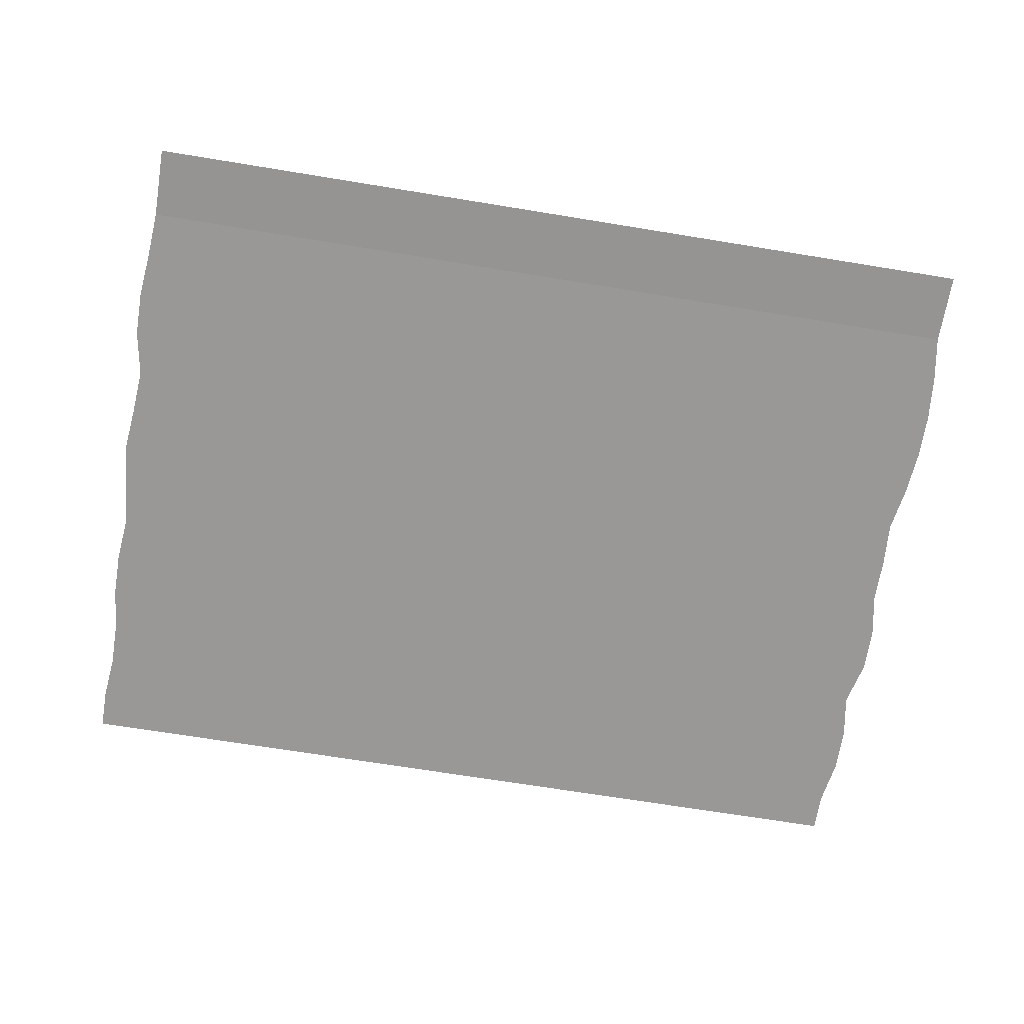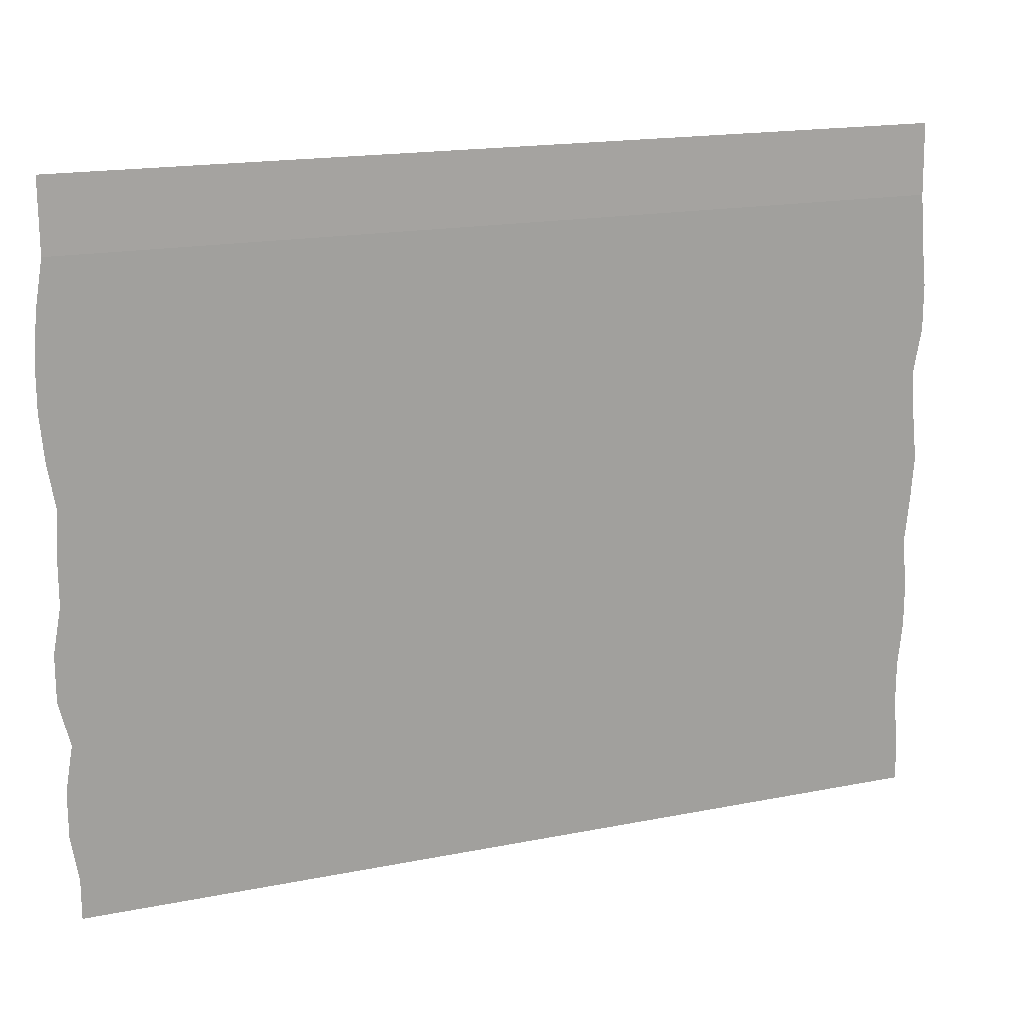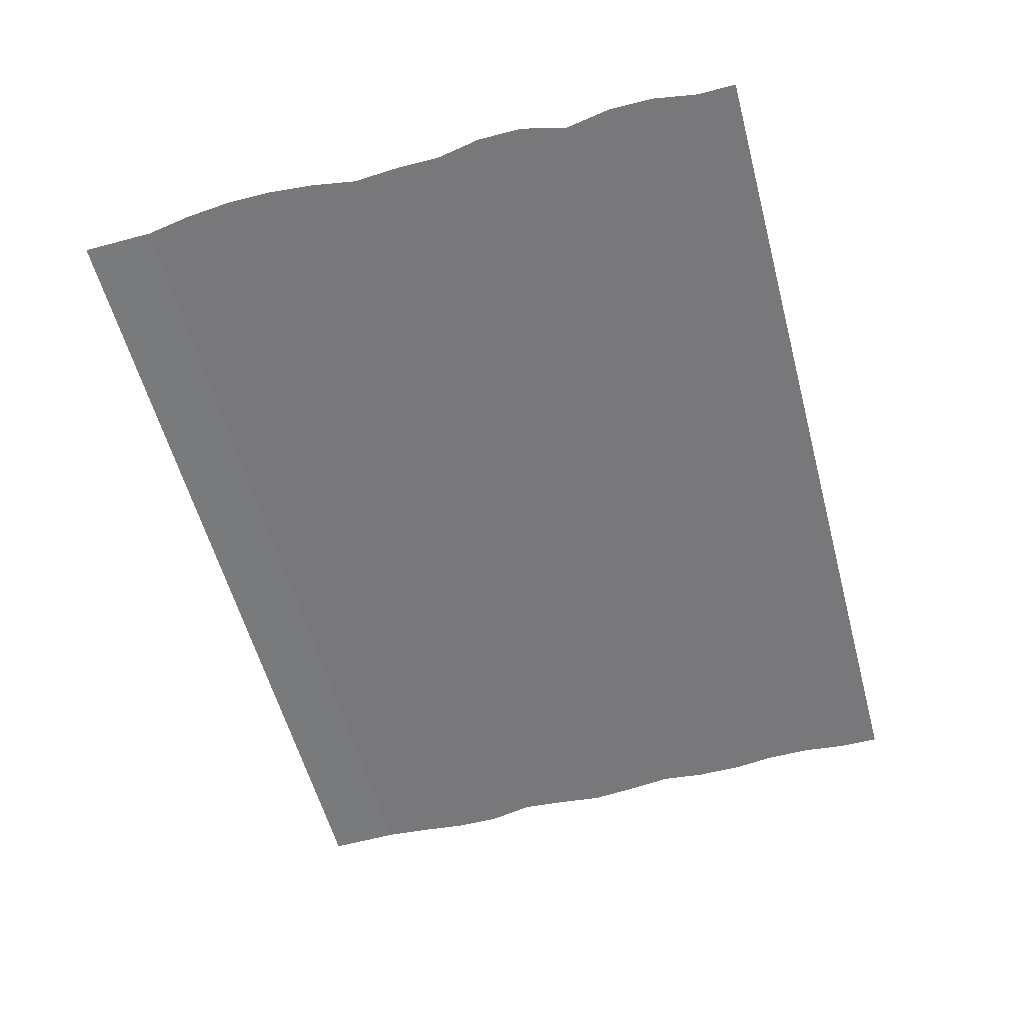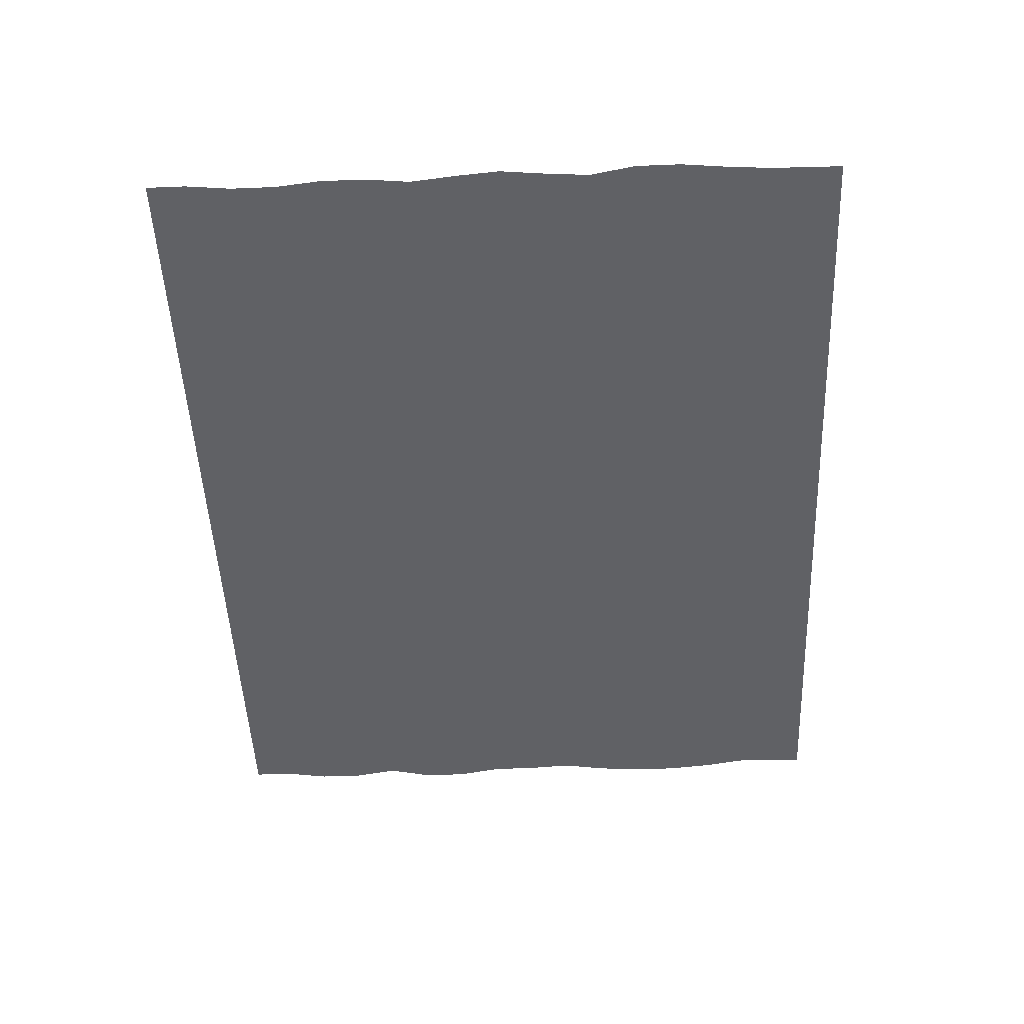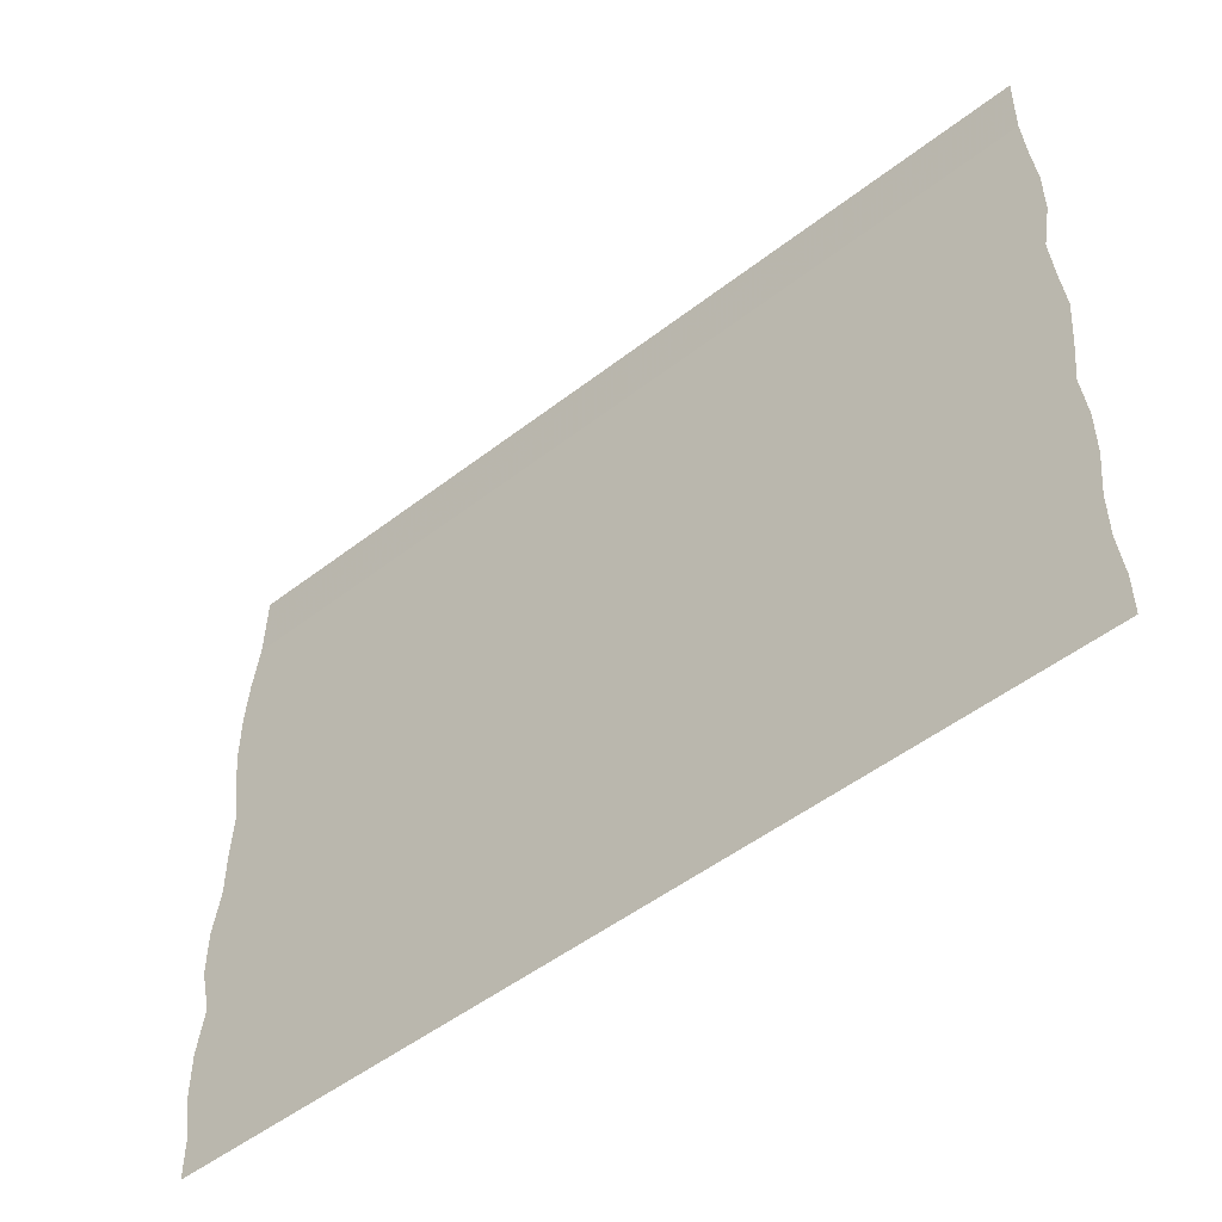
<metadata>
{"format":"obj","ext":"obj","renderer":"f3d","projection":"perspective","resolution":1024,"background":"white","views":[{"elev":-68.7,"azim":-9.3,"up":"+Y"},{"elev":17.4,"azim":158.3,"up":"+Z"},{"elev":-57.5,"azim":105.0,"up":"+Y"},{"elev":-49.8,"azim":-87.5,"up":"+Y"},{"elev":-50.4,"azim":-139.7,"up":"+Z"}]}
</metadata>
<code>
g StreetSegment
v -5.282 0.0008299 4.056e-10
v -5.33 0.0008297 0.5168
v -5.693 0.0008297 0.5168
v -5.693 0.0008299 -1.933e-07
v -5.633 0.0008294 1.105
v -5.327 0.0008294 1.105
v -5.633 0.0008291 1.693
v -5.24 0.0008291 1.693
v -5.693 0.0008288 2.281
v -5.165 0.0008288 2.281
v -5.693 0.0008285 2.868
v -5.146 0.0008285 2.868
v -5.633 0.0008282 3.456
v -5.225 0.0008282 3.456
v -5.693 0.000828 4.044
v -5.252 0.000828 4.044
v -5.739 0.0008277 4.632
v -5.252 0.0008277 4.632
v -5.244 0.0008274 5.22
v -5.678 0.0008274 5.22
v -5.22 0.0008271 5.808
v -5.633 0.0008271 5.808
v -5.247 0.0008268 6.396
v -5.739 0.0008268 6.396
v -5.21 0.0008265 6.984
v -5.739 0.0008265 6.984
v -5.244 0.0008262 7.572
v -5.678 0.0008262 7.572
v -5.633 0.0008259 8.172
v -5.317 0.0008259 8.172
v -5.633 -0.0222 9.089
v -5.282 -0.0222 9.089
v -5.33 0.0008297 0.5168
v -5.282 0.0008299 4.056e-10
v -3.648 0.0008299 -1.263e-07
v -3.648 0.0008297 0.5168
v -3.157 0.0008299 -1.039e-07
v -3.301 0.0008297 0.5168
v -2.696 0.0008299 -8.9e-08
v -2.817 0.0008297 0.5266
v -0.1011 0.0008297 0.5168
v -0.1011 0.0008299 4.056e-10
v -3.224 0.0008294 1.105
v -2.816 0.0008294 1.105
v -3.369 0.0008291 1.693
v -2.854 0.0008291 1.693
v -0.1011 0.0008294 1.105
v -0.1011 0.0008291 1.693
v -2.926 0.0008288 2.281
v -0.1011 0.0008288 2.281
v -2.866 0.0008285 2.868
v -0.1011 0.0008285 2.868
v -2.736 0.0008282 3.456
v -0.1011 0.0008282 3.456
v -2.829 0.000828 4.044
v -0.1011 0.000828 4.044
v -2.78 0.0008277 4.632
v -0.1011 0.0008277 4.632
v -2.841 0.0008274 5.22
v -0.1011 0.0008274 5.22
v -2.777 0.0008271 5.808
v -0.1011 0.0008271 5.808
v -2.906 0.0008268 6.396
v -0.1011 0.0008268 6.396
v -2.757 0.0008265 6.984
v -0.1011 0.0008265 6.984
v -2.807 0.0008262 7.573
v -0.1011 0.0008262 7.572
v -2.831 0.0008259 8.172
v -0.1011 0.0008259 8.172
v -3.143 0.0008259 8.172
v -3.369 0.0008262 7.572
v -3.341 0.0008265 6.984
v -3.369 0.0008268 6.396
v -3.157 0.0008271 5.808
v -3.157 0.0008274 5.22
v -3.369 0.0008277 4.632
v -3.157 0.000828 4.044
v -3.224 0.0008282 3.456
v -3.157 0.0008285 2.868
v -3.301 0.0008288 2.281
v -3.644 0.0008268 6.396
v -3.648 0.0008265 6.984
v -3.833 0.0008262 7.572
v -3.833 0.0008259 8.172
v -3.648 0.0008282 3.456
v -3.767 0.000828 4.044
v -3.962 0.0008277 4.632
v -3.961 0.0008274 5.22
v -3.748 0.0008271 5.808
v -5.317 0.0008259 8.172
v -5.244 0.0008262 7.572
v -5.21 0.0008265 6.984
v -5.247 0.0008268 6.396
v -5.22 0.0008271 5.808
v -5.244 0.0008274 5.22
v -5.252 0.0008277 4.632
v -5.252 0.000828 4.044
v -5.225 0.0008282 3.456
v -3.533 0.0008285 2.868
v -3.561 0.0008288 2.281
v -3.778 0.0008291 1.693
v -3.778 0.0008294 1.105
v -5.146 0.0008285 2.868
v -5.165 0.0008288 2.281
v -5.24 0.0008291 1.693
v -5.327 0.0008294 1.105
v 3.008 0.0008297 0.5281
v 2.836 0.0008299 9.726e-08
v 3.331 0.0008299 1.122e-07
v 3.528 0.0008297 0.5168
v 3.889 0.0008299 1.345e-07
v 3.889 0.0008297 0.5168
v 5.216 0.0008299 4.056e-10
v 5.323 0.0008297 0.5168
v 4.046 0.0008294 1.105
v 5.242 0.0008294 1.105
v 4.17 0.0008291 1.693
v 5.242 0.0008291 1.693
v 4.012 0.0008288 2.281
v 5.281 0.0008288 2.281
v 4.221 0.0008285 2.868
v 5.361 0.0008285 2.868
v 4.221 0.0008282 3.456
v 5.361 0.0008282 3.456
v 4.012 0.000828 4.044
v 5.271 0.000828 4.044
v 4.084 0.0008277 4.632
v 5.304 0.0008277 4.632
v 4.084 0.0008274 5.22
v 5.361 0.0008274 5.22
v 3.889 0.0008271 5.808
v 5.394 0.0008271 5.808
v 4.173 0.0008268 6.396
v 5.291 0.0008268 6.396
v 4.173 0.0008265 6.984
v 5.273 0.0008265 6.984
v 4.173 0.0008262 7.572
v 5.317 0.0008262 7.572
v 4.002 0.0008259 8.172
v 5.388 0.0008259 8.172
v 3.415 0.0008259 8.172
v 3.455 0.0008262 7.572
v 3.568 0.0008265 6.984
v 3.725 0.0008268 6.396
v 3.653 0.0008271 5.808
v 3.725 0.0008274 5.22
v 3.725 0.0008277 4.632
v 3.54 0.000828 4.044
v 3.487 0.0008282 3.456
v 3.725 0.0008285 2.868
v 3.725 0.0008288 2.281
v 3.643 0.0008291 1.693
v 3.568 0.0008294 1.105
v 3.133 0.0008277 4.632
v 3.084 0.0008274 5.22
v 2.995 0.0008271 5.808
v 3.081 0.0008268 6.396
v 3.098 0.0008265 6.984
v 2.969 0.0008262 7.574
v 3.016 0.0008259 8.172
v 0.1011 0.0008262 7.572
v 0.1011 0.0008265 6.984
v 0.1011 0.0008259 8.172
v 0.1011 0.0008271 5.808
v 0.1011 0.0008274 5.22
v 0.1011 0.0008277 4.632
v 2.955 0.000828 4.044
v 2.93 0.0008282 3.456
v 3.096 0.0008285 2.868
v 2.952 0.0008288 2.281
v 2.918 0.0008291 1.693
v 3.076 0.0008294 1.106
v 0.1011 0.0008294 1.105
v 0.1011 0.0008297 0.5168
v 0.1011 0.0008299 4.056e-10
v 0.1011 0.0008291 1.693
v 0.1011 0.0008288 2.281
v 0.1011 0.0008285 2.868
v 0.1011 0.0008282 3.456
v 0.1011 0.000828 4.044
v 0.1011 0.0008268 6.396
v 5.835 0.0008282 3.456
v 5.73 0.000828 4.044
v 5.271 0.000828 4.044
v 5.361 0.0008282 3.456
v 5.835 0.0008285 2.868
v 5.361 0.0008285 2.868
v 5.695 0.0008288 2.281
v 5.281 0.0008288 2.281
v 5.791 0.0008291 1.693
v 5.242 0.0008291 1.693
v 5.791 0.0008294 1.105
v 5.242 0.0008294 1.105
v 5.695 0.0008297 0.5168
v 5.323 0.0008297 0.5168
v 5.304 0.0008277 4.632
v 5.73 0.0008277 4.632
v 5.361 0.0008274 5.22
v 5.695 0.0008274 5.22
v 5.394 0.0008271 5.808
v 5.791 0.0008271 5.808
v 5.291 0.0008268 6.396
v 5.843 0.0008268 6.396
v 5.273 0.0008265 6.984
v 5.843 0.0008265 6.984
v 5.317 0.0008262 7.572
v 5.791 0.0008262 7.572
v 5.388 0.0008259 8.172
v 5.695 0.0008259 8.172
v 5.361 -0.0222 9.089
v 5.695 -0.0222 9.089
v 0.1011 0.0008297 0.5168
v 0.1011 0.0008294 1.105
v -0.1011 0.0008294 1.105
v -0.1011 0.0008297 0.5168
v 0.1011 0.0008299 4.056e-10
v -0.1011 0.0008299 4.056e-10
v 0.1011 0.0008265 6.984
v 0.1011 0.0008262 7.572
v -0.1011 0.0008262 7.572
v -0.1011 0.0008265 6.984
v -0.1011 0.0008259 8.172
v 0.1011 0.0008259 8.172
v 0.1011 0.0008268 6.396
v 0.1011 0.0008265 6.984
v -0.1011 0.0008265 6.984
v -0.1011 0.0008268 6.396
v 0.1011 -0.0222 9.089
v -0.1011 -0.0222 9.089
v 2.836 -0.0222 9.089
v 3.331 -0.0222 9.089
v 3.889 -0.0222 9.089
v 5.361 -0.0222 9.089
v -2.696 -0.0222 9.089
v -3.157 -0.0222 9.089
v -3.648 -0.0222 9.089
v -5.282 -0.0222 9.089
v 0.1011 0.0008291 1.693
v 0.1011 0.0008288 2.281
v -0.1011 0.0008288 2.281
v -0.1011 0.0008291 1.693
v 0.1011 0.0008288 2.281
v 0.1011 0.0008285 2.868
v -0.1011 0.0008285 2.868
v -0.1011 0.0008288 2.281
v 0.1011 0.0008285 2.868
v 0.1011 0.0008282 3.456
v -0.1011 0.0008282 3.456
v -0.1011 0.0008285 2.868
v 0.1011 0.0008282 3.456
v 0.1011 0.000828 4.044
v -0.1011 0.000828 4.044
v -0.1011 0.0008282 3.456
v -0.1011 0.0008277 4.632
v 0.1011 0.0008277 4.632
v 0.1011 0.0008274 5.22
v 0.1011 0.0008271 5.808
v -0.1011 0.0008271 5.808
v -0.1011 0.0008274 5.22
v 0.1011 0.0008271 5.808
v 0.1011 0.0008268 6.396
v -0.1011 0.0008268 6.396
v -0.1011 0.0008271 5.808
v 5.216 0.0008299 4.056e-10
v 5.695 0.0008299 1.941e-07
g StreetSegment_0
f 3 2 1
f 4 3 1
f 3 5 2
f 5 6 2
f 5 7 6
f 7 8 6
f 7 9 8
f 9 10 8
f 9 11 10
f 11 12 10
f 11 13 12
f 13 14 12
f 14 13 15
f 16 14 15
f 16 15 17
f 18 16 17
f 18 17 19
f 17 20 19
f 19 20 21
f 20 22 21
f 21 22 23
f 22 24 23
f 23 24 25
f 24 26 25
f 25 26 27
f 26 28 27
f 28 29 27
f 29 30 27
f 30 29 31
f 32 30 31
f 35 34 33
f 36 35 33
f 37 35 36
f 38 37 36
f 39 37 38
f 40 39 38
f 40 41 39
f 41 42 39
f 40 38 43
f 44 40 43
f 41 40 44
f 44 43 45
f 46 44 45
f 47 44 46
f 47 41 44
f 48 47 46
f 48 46 49
f 50 48 49
f 50 49 51
f 52 50 51
f 52 51 53
f 54 52 53
f 54 53 55
f 56 54 55
f 56 55 57
f 58 56 57
f 58 57 59
f 60 58 59
f 60 59 61
f 62 60 61
f 62 61 63
f 64 62 63
f 64 63 65
f 66 64 65
f 66 65 67
f 68 66 67
f 68 67 69
f 70 68 69
f 69 67 71
f 67 72 71
f 67 65 72
f 65 73 72
f 65 63 73
f 63 74 73
f 63 61 74
f 61 75 74
f 61 59 75
f 59 76 75
f 59 57 76
f 57 77 76
f 57 55 77
f 55 78 77
f 55 53 78
f 53 79 78
f 53 51 79
f 51 80 79
f 51 49 80
f 49 81 80
f 49 46 81
f 46 45 81
f 74 75 82
f 74 82 83
f 73 74 83
f 73 83 84
f 72 73 84
f 72 84 85
f 71 72 85
f 79 80 86
f 79 86 87
f 78 79 87
f 78 87 88
f 77 78 88
f 77 88 89
f 76 77 89
f 76 89 90
f 75 76 90
f 75 90 82
f 85 84 91
f 84 92 91
f 84 83 92
f 83 93 92
f 83 82 93
f 82 94 93
f 82 90 94
f 90 95 94
f 90 89 95
f 89 96 95
f 89 88 96
f 88 97 96
f 88 87 97
f 87 98 97
f 87 86 98
f 86 99 98
f 86 100 99
f 80 100 86
f 80 81 100
f 81 101 100
f 81 45 101
f 45 102 101
f 45 43 102
f 43 103 102
f 43 38 103
f 38 36 103
f 100 104 99
f 100 101 104
f 101 105 104
f 101 102 105
f 102 106 105
f 102 103 106
f 103 107 106
f 103 36 107
f 36 33 107
f 110 109 108
f 111 110 108
f 112 110 111
f 113 112 111
f 114 112 113
f 115 114 113
f 115 113 116
f 117 115 116
f 117 116 118
f 119 117 118
f 119 118 120
f 121 119 120
f 121 120 122
f 123 121 122
f 123 122 124
f 125 123 124
f 125 124 126
f 127 125 126
f 127 126 128
f 129 127 128
f 129 128 130
f 131 129 130
f 131 130 132
f 133 131 132
f 133 132 134
f 135 133 134
f 135 134 136
f 137 135 136
f 137 136 138
f 139 137 138
f 139 138 140
f 141 139 140
f 140 138 142
f 138 143 142
f 138 136 143
f 136 144 143
f 136 134 144
f 134 145 144
f 134 132 145
f 132 146 145
f 132 130 146
f 130 147 146
f 130 128 147
f 128 148 147
f 128 126 148
f 126 149 148
f 126 124 149
f 124 150 149
f 124 122 150
f 122 151 150
f 122 120 151
f 120 152 151
f 120 118 152
f 118 153 152
f 118 116 153
f 116 154 153
f 116 113 154
f 113 111 154
f 148 149 155
f 148 155 156
f 147 148 156
f 147 156 157
f 146 147 157
f 146 157 158
f 145 146 158
f 145 158 159
f 144 145 159
f 144 159 160
f 143 144 160
f 143 160 161
f 142 143 161
f 160 159 162
f 159 163 162
f 159 158 163
f 160 162 164
f 161 160 164
f 157 156 165
f 156 166 165
f 156 155 166
f 155 167 166
f 155 168 167
f 149 168 155
f 149 150 168
f 150 169 168
f 150 151 169
f 151 170 169
f 151 152 170
f 152 171 170
f 152 153 171
f 153 172 171
f 153 154 172
f 154 173 172
f 154 111 173
f 111 108 173
f 173 108 174
f 108 175 174
f 175 108 176
f 108 109 176
f 173 174 177
f 172 173 177
f 172 177 178
f 171 172 178
f 171 178 179
f 170 171 179
f 170 179 180
f 169 170 180
f 169 180 181
f 168 169 181
f 168 181 167
f 48 177 174
f 47 48 174
f 60 166 167
f 58 60 167
f 157 165 182
f 158 157 182
f 158 182 163
f 185 184 183
f 186 185 183
f 186 183 187
f 188 186 187
f 188 187 189
f 190 188 189
f 189 191 190
f 191 192 190
f 191 193 192
f 193 194 192
f 193 195 194
f 195 196 194
f 184 185 197
f 198 184 197
f 198 197 199
f 200 198 199
f 200 199 201
f 202 200 201
f 202 201 203
f 204 202 203
f 204 203 205
f 206 204 205
f 206 205 207
f 208 206 207
f 208 207 209
f 210 208 209
f 210 209 211
f 212 210 211
f 215 214 213
f 216 215 213
f 216 213 217
f 218 216 217
f 221 220 219
f 222 221 219
f 221 223 220
f 223 224 220
f 227 226 225
f 228 227 225
f 230 229 164
f 70 230 164
f 161 164 229
f 231 161 229
f 142 161 231
f 232 142 231
f 140 142 232
f 233 140 232
f 141 140 233
f 234 141 233
f 230 70 235
f 70 69 235
f 235 69 236
f 69 71 236
f 236 71 237
f 71 85 237
f 237 85 238
f 85 91 238
f 241 240 239
f 242 241 239
f 245 244 243
f 246 245 243
f 249 248 247
f 250 249 247
f 253 252 251
f 254 253 251
f 253 255 252
f 255 256 252
f 259 258 257
f 260 259 257
f 263 262 261
f 264 263 261
f 266 265 196
f 195 266 196

</code>
